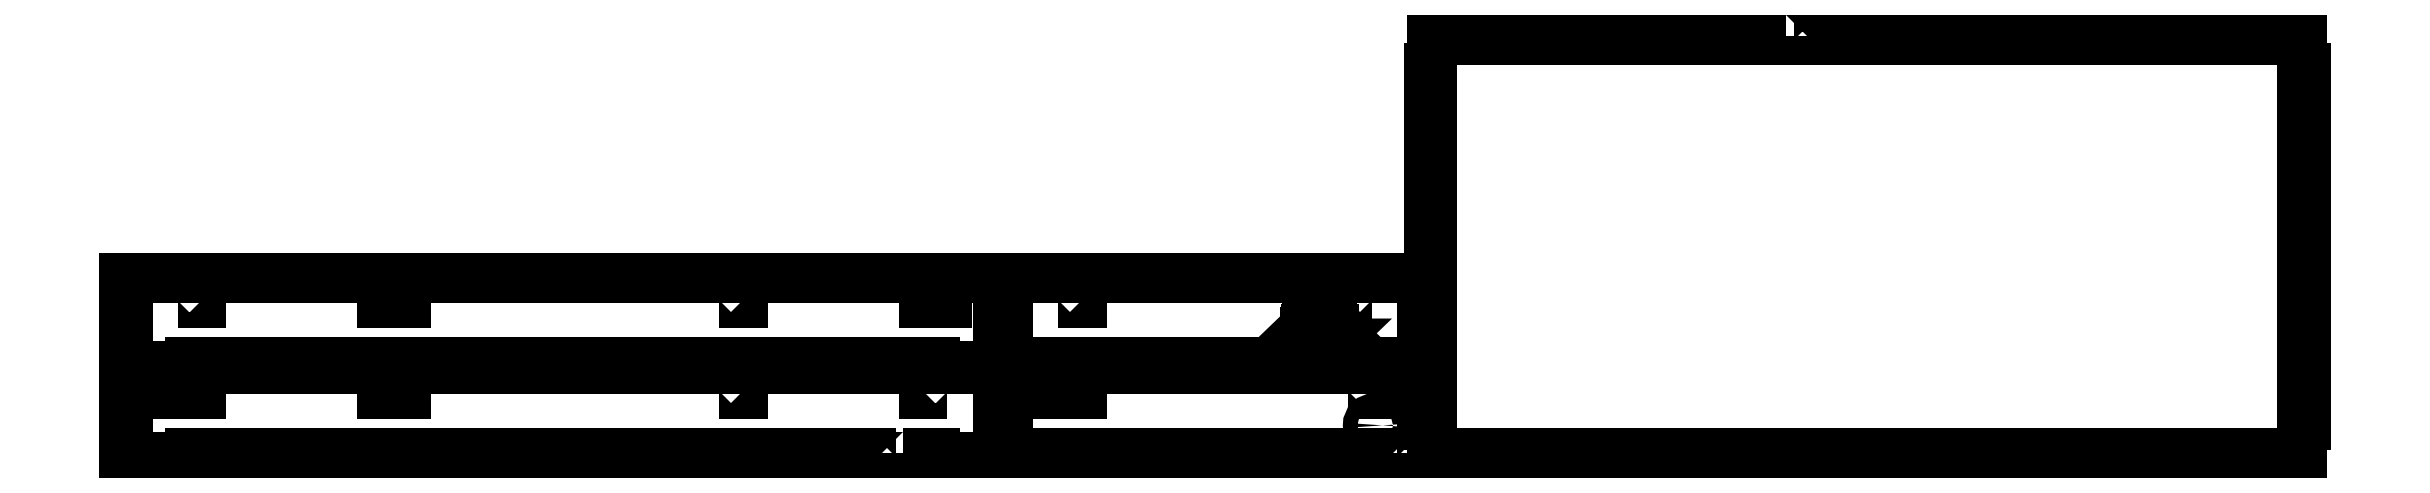
<metadata>
{"format":"dxf","ext":"dxf","renderer":"ezdxf+matplotlib","layout":"modelspace","background":"white","min_lineweight":24,"dpi":150}
</metadata>
<code>
0
SECTION
2
ENTITIES
0
LWPOLYLINE
8
0
90
61
70
1
43
0
10
666.1
20
6
10
693.8
20
6
10
693.8
20
3
10
721.6
20
3
10
750
20
3
10
750
20
26.64
10
747
20
26.64
10
747
20
54.36
10
750
20
54.36
10
750
20
78
10
0
20
78
10
0
20
54.36
10
3
20
54.36
10
3
20
26.64
10
0
20
26.64
10
0
20
3
10
56.17
20
3
10
56.17
20
6
10
83.9
20
6
10
83.9
20
3
10
111.6
20
3
10
111.6
20
6
10
139.3
20
6
10
139.3
20
3
10
167.1
20
3
10
167.1
20
6
10
194.8
20
6
10
194.8
20
3
10
222.5
20
3
10
222.5
20
6
10
250.2
20
6
10
250.2
20
3
10
278
20
3
10
278
20
6
10
305.7
20
6
10
305.7
20
3
10
333.4
20
3
10
333.4
20
6
10
361.1
20
6
10
361.1
20
3
10
388.9
20
3
10
388.9
20
6
10
416.6
20
6
10
416.6
20
3
10
444.3
20
3
10
444.3
20
6
10
472
20
6
10
472
20
3
10
499.8
20
3
10
499.8
20
6
10
527.5
20
6
10
527.5
20
3
10
555.2
20
3
10
555.2
20
6
10
582.9
20
6
10
582.9
20
3
10
610.7
20
3
10
610.7
20
6
10
638.4
20
6
10
638.4
20
3
10
666.1
20
3
0
LWPOLYLINE
8
0
90
36
70
1
43
0
10
1085
20
6
10
1085
20
3
10
1110
20
3
10
1110
20
26.64
10
1113
20
26.64
10
1113
20
54.36
10
1110
20
54.36
10
1110
20
78
10
756
20
78
10
756
20
54.36
10
753
20
54.36
10
753
20
26.64
10
756
20
26.64
10
756
20
3
10
780.5
20
3
10
780.5
20
6
10
808.2
20
6
10
808.2
20
3
10
836
20
3
10
836
20
6
10
863.7
20
6
10
863.7
20
3
10
891.4
20
3
10
891.4
20
6
10
919.1
20
6
10
919.1
20
3
10
946.9
20
3
10
946.9
20
6
10
974.6
20
6
10
974.6
20
3
10
1002
20
3
10
1002
20
6
10
1030
20
6
10
1030
20
3
10
1058
20
3
10
1058
20
6
0
LWPOLYLINE
8
0
90
61
70
1
43
0
10
582.9
20
81
10
610.7
20
81
10
610.7
20
84
10
638.4
20
84
10
638.4
20
81
10
666.1
20
81
10
666.1
20
84
10
693.8
20
84
10
693.8
20
81
10
721.6
20
81
10
750
20
81
10
750
20
104.6
10
747
20
104.6
10
747
20
132.4
10
750
20
132.4
10
750
20
156
10
0
20
156
10
0
20
132.4
10
3
20
132.4
10
3
20
104.6
10
0
20
104.6
10
0
20
81
10
56.17
20
81
10
56.17
20
84
10
83.9
20
84
10
83.9
20
81
10
111.6
20
81
10
111.6
20
84
10
139.3
20
84
10
139.3
20
81
10
167.1
20
81
10
167.1
20
84
10
194.8
20
84
10
194.8
20
81
10
222.5
20
81
10
222.5
20
84
10
250.2
20
84
10
250.2
20
81
10
278
20
81
10
278
20
84
10
305.7
20
84
10
305.7
20
81
10
333.4
20
81
10
333.4
20
84
10
361.1
20
84
10
361.1
20
81
10
388.9
20
81
10
388.9
20
84
10
416.6
20
84
10
416.6
20
81
10
444.3
20
81
10
444.3
20
84
10
472
20
84
10
472
20
81
10
499.8
20
81
10
499.8
20
84
10
527.5
20
84
10
527.5
20
81
10
555.2
20
81
10
555.2
20
84
10
582.9
20
84
0
LWPOLYLINE
8
0
90
36
70
1
43
0
10
780.5
20
81
10
780.5
20
84
10
808.2
20
84
10
808.2
20
81
10
836
20
81
10
836
20
84
10
863.7
20
84
10
863.7
20
81
10
891.4
20
81
10
891.4
20
84
10
919.1
20
84
10
919.1
20
81
10
946.9
20
81
10
946.9
20
84
10
974.6
20
84
10
974.6
20
81
10
1002
20
81
10
1002
20
84
10
1030
20
84
10
1030
20
81
10
1058
20
81
10
1058
20
84
10
1085
20
84
10
1085
20
81
10
1110
20
81
10
1110
20
104.6
10
1113
20
104.6
10
1113
20
132.4
10
1110
20
132.4
10
1110
20
156
10
756
20
156
10
756
20
132.4
10
753
20
132.4
10
753
20
104.6
10
756
20
104.6
10
756
20
81
0
LWPOLYLINE
8
0
90
150
70
1
43
0
10
1422
20
363
10
1394
20
363
10
1394
20
360
10
1366
20
360
10
1366
20
363
10
1339
20
363
10
1339
20
360
10
1311
20
360
10
1311
20
363
10
1283
20
363
10
1283
20
360
10
1255
20
360
10
1255
20
363
10
1228
20
363
10
1228
20
360
10
1200
20
360
10
1200
20
363
10
1172
20
363
10
1172
20
360
10
1144
20
360
10
1119
20
360
10
1119
20
335.5
10
1116
20
335.5
10
1116
20
307.8
10
1119
20
307.8
10
1119
20
280
10
1116
20
280
10
1116
20
252.3
10
1119
20
252.3
10
1119
20
224.6
10
1116
20
224.6
10
1116
20
196.9
10
1119
20
196.9
10
1119
20
169.1
10
1116
20
169.1
10
1116
20
141.4
10
1119
20
141.4
10
1119
20
113.7
10
1116
20
113.7
10
1116
20
85.97
10
1119
20
85.97
10
1119
20
58.24
10
1116
20
58.24
10
1116
20
30.52
10
1119
20
30.52
10
1119
20
6
10
1172
20
6
10
1172
20
3
10
1200
20
3
10
1200
20
6
10
1228
20
6
10
1228
20
3
10
1255
20
3
10
1255
20
6
10
1283
20
6
10
1283
20
3
10
1311
20
3
10
1311
20
6
10
1339
20
6
10
1339
20
3
10
1366
20
3
10
1366
20
6
10
1394
20
6
10
1394
20
3
10
1422
20
3
10
1422
20
6
10
1449
20
6
10
1449
20
3
10
1477
20
3
10
1477
20
6
10
1505
20
6
10
1505
20
3
10
1533
20
3
10
1533
20
6
10
1560
20
6
10
1560
20
3
10
1588
20
3
10
1588
20
6
10
1616
20
6
10
1616
20
3
10
1643
20
3
10
1643
20
6
10
1671
20
6
10
1671
20
3
10
1699
20
3
10
1699
20
6
10
1727
20
6
10
1727
20
3
10
1754
20
3
10
1754
20
6
10
1782
20
6
10
1782
20
3
10
1810
20
3
10
1810
20
6
10
1838
20
6
10
1863
20
6
10
1863
20
30.52
10
1866
20
30.52
10
1866
20
58.24
10
1863
20
58.24
10
1863
20
85.97
10
1866
20
85.97
10
1866
20
113.7
10
1863
20
113.7
10
1863
20
141.4
10
1866
20
141.4
10
1866
20
169.1
10
1863
20
169.1
10
1863
20
196.9
10
1866
20
196.9
10
1866
20
224.6
10
1863
20
224.6
10
1863
20
252.3
10
1866
20
252.3
10
1866
20
280
10
1863
20
280
10
1863
20
307.8
10
1866
20
307.8
10
1866
20
335.5
10
1863
20
335.5
10
1863
20
360
10
1810
20
360
10
1810
20
363
10
1782
20
363
10
1782
20
360
10
1754
20
360
10
1754
20
363
10
1727
20
363
10
1727
20
360
10
1699
20
360
10
1699
20
363
10
1671
20
363
10
1671
20
360
10
1643
20
360
10
1643
20
363
10
1616
20
363
10
1616
20
360
10
1588
20
360
10
1588
20
363
10
1560
20
363
10
1560
20
360
10
1533
20
360
10
1533
20
363
10
1505
20
363
10
1505
20
360
10
1477
20
360
10
1477
20
363
10
1449
20
363
10
1449
20
360
10
1422
20
360
0
LWPOLYLINE
8
0
90
4
70
1
43
0
10
1010
20
107.5
10
1035
20
107.5
42
0.05013
10
1035
20
110
10
1010
20
110
42
0.05013
0
LINE
8
0
10
1035
20
110
30
0
11
1010
21
110
31
0
0
LWPOLYLINE
8
0
90
4
70
1
43
0
10
1017
20
120
42
0.08631
10
1014
20
117.5
10
1031
20
117.5
42
0.08631
10
1028
20
120
0
LINE
8
0
10
1014
20
117.5
30
0
11
1031
21
117.5
31
0
0
LWPOLYLINE
8
0
90
4
70
1
43
0
10
1034
20
112.5
42
0.05478
10
1033
20
115
10
1012
20
115
42
0.05478
10
1011
20
112.5
0
LINE
8
0
10
1033
20
115
30
0
11
1012
21
115
31
0
0
LINE
8
0
10
1035
20
110
30
0
11
1035
21
110
31
0
0
LWPOLYLINE
8
0
90
4
70
1
43
0
10
1011
20
105
42
0.05478
10
1012
20
102.5
10
1033
20
102.5
42
0.05478
10
1034
20
105
0
LINE
8
0
10
1012
20
102.5
30
0
11
1033
21
102.5
31
0
0
LWPOLYLINE
8
0
90
4
70
1
43
0
10
1014
20
100
42
0.08631
10
1017
20
97.5
10
1028
20
97.5
42
0.08631
10
1031
20
100
0
LINE
8
0
10
1010
20
110
30
0
11
1010
21
110
31
0
0
LINE
8
0
10
1014
20
100
30
0
11
1031
21
100
31
0
0
LINE
8
0
10
1011
20
112.5
30
0
11
1034
21
112.5
31
0
0
LINE
8
0
10
1034
20
105
30
0
11
1011
21
105
31
0
0
LINE
8
0
10
1035
20
107.5
30
0
11
1010
21
107.5
31
0
0
LINE
8
0
10
1035
20
107.5
30
0
11
1035
21
107.5
31
0
0
LWPOLYLINE
8
0
90
4
70
1
43
0
10
1067
20
135
10
1067
20
138
10
1047
20
138
10
1047
20
135
0
LWPOLYLINE
8
0
90
4
70
1
43
0
10
799
20
135
10
819
20
135
10
819
20
138
10
799
20
138
0
LWPOLYLINE
8
0
90
4
70
1
43
0
10
1047
20
57
10
1067
20
57
10
1067
20
60
10
1047
20
60
0
LWPOLYLINE
8
0
90
4
70
1
43
0
10
819
20
60
10
799
20
60
10
799
20
57
10
819
20
57
0
LWPOLYLINE
8
0
90
4
70
1
43
0
10
684
20
138
10
684
20
135
10
704
20
135
10
704
20
138
0
LWPOLYLINE
8
0
90
4
70
1
43
0
10
509
20
135
10
529
20
135
10
529
20
138
10
509
20
138
0
LWPOLYLINE
8
0
90
4
70
1
43
0
10
46
20
135
10
66
20
135
10
66
20
138
10
46
20
138
0
LWPOLYLINE
8
0
90
4
70
1
43
0
10
241
20
138
10
221
20
138
10
221
20
135
10
241
20
135
0
LWPOLYLINE
8
0
90
4
70
1
43
0
10
509
20
57
10
529
20
57
10
529
20
60
10
509
20
60
0
LWPOLYLINE
8
0
90
4
70
1
43
0
10
704
20
57
10
704
20
60
10
684
20
60
10
684
20
57
0
LWPOLYLINE
8
0
90
4
70
1
43
0
10
241
20
60
10
221
20
60
10
221
20
57
10
241
20
57
0
LWPOLYLINE
8
0
90
4
70
1
43
0
10
46
20
60
10
46
20
57
10
66
20
57
10
66
20
60
0
CIRCLE
8
0
10
1070
20
30
30
0
40
6.25
210
0
220
0
230
1
0
ENDSEC
0
EOF

</code>
